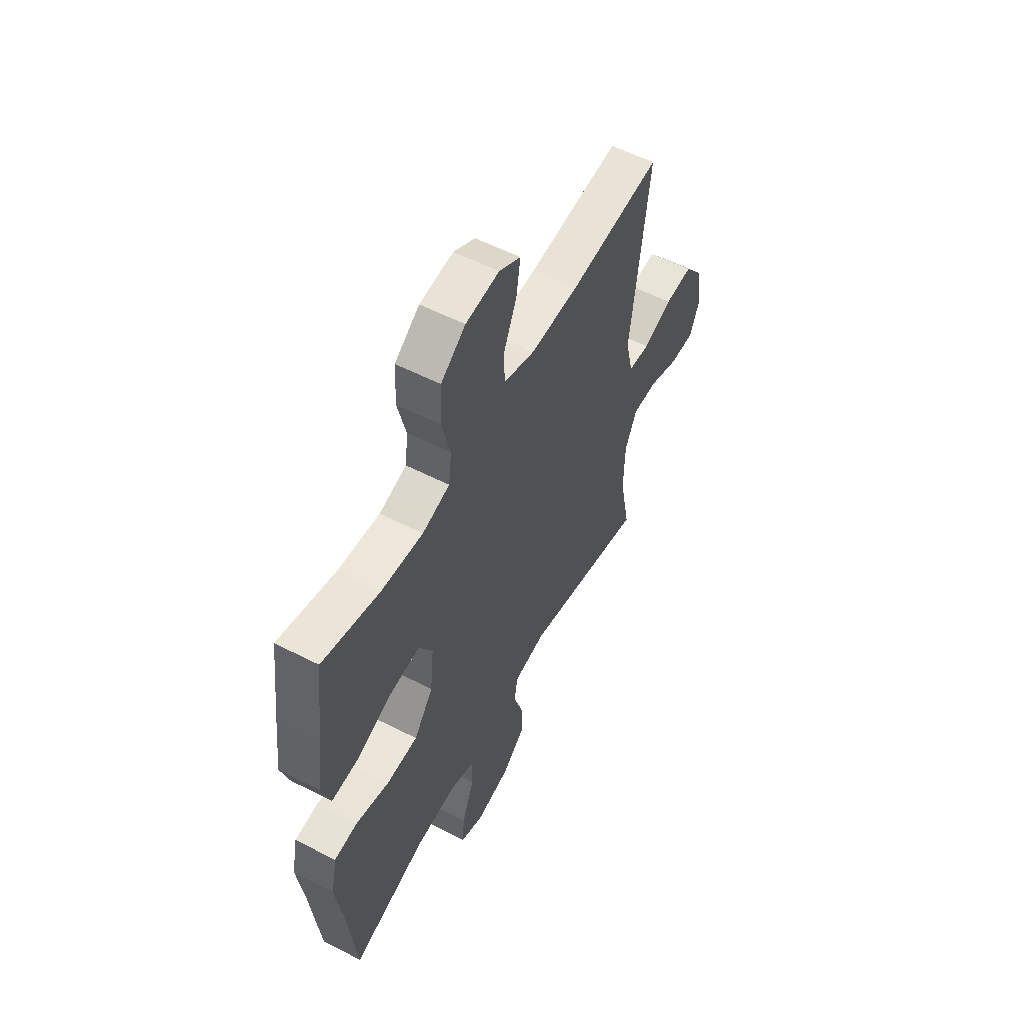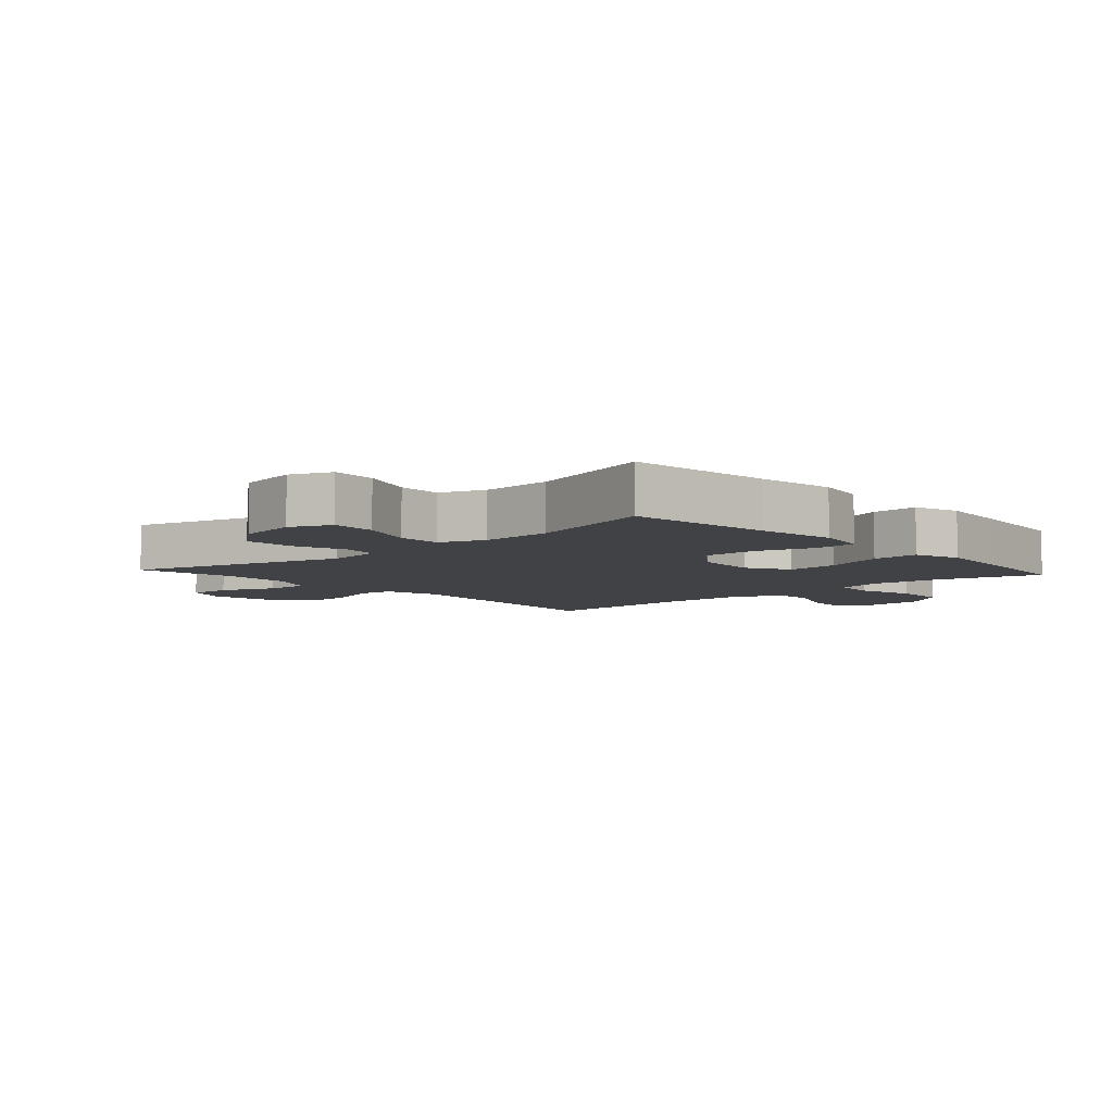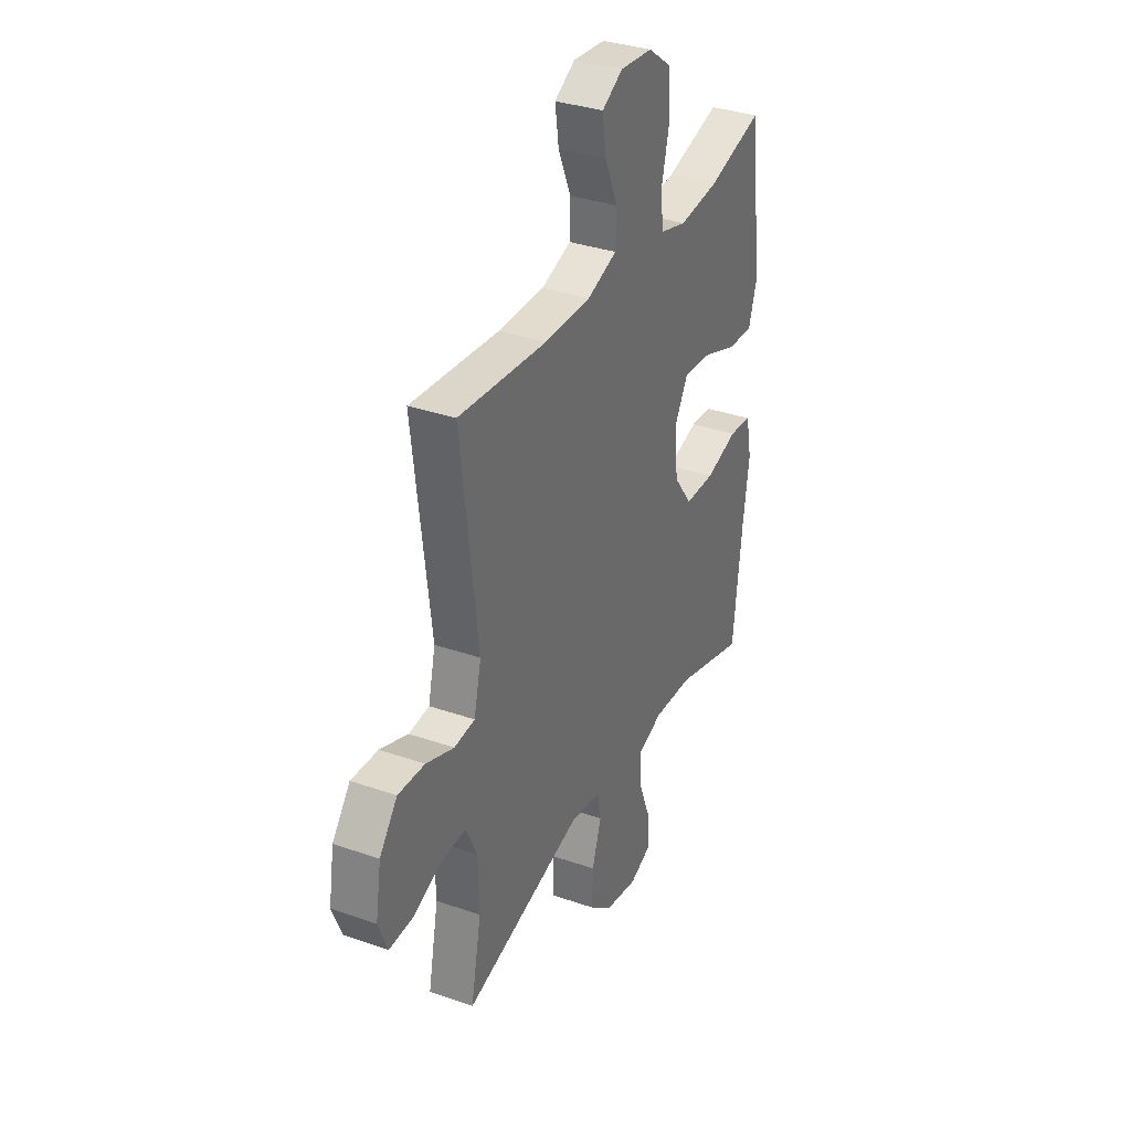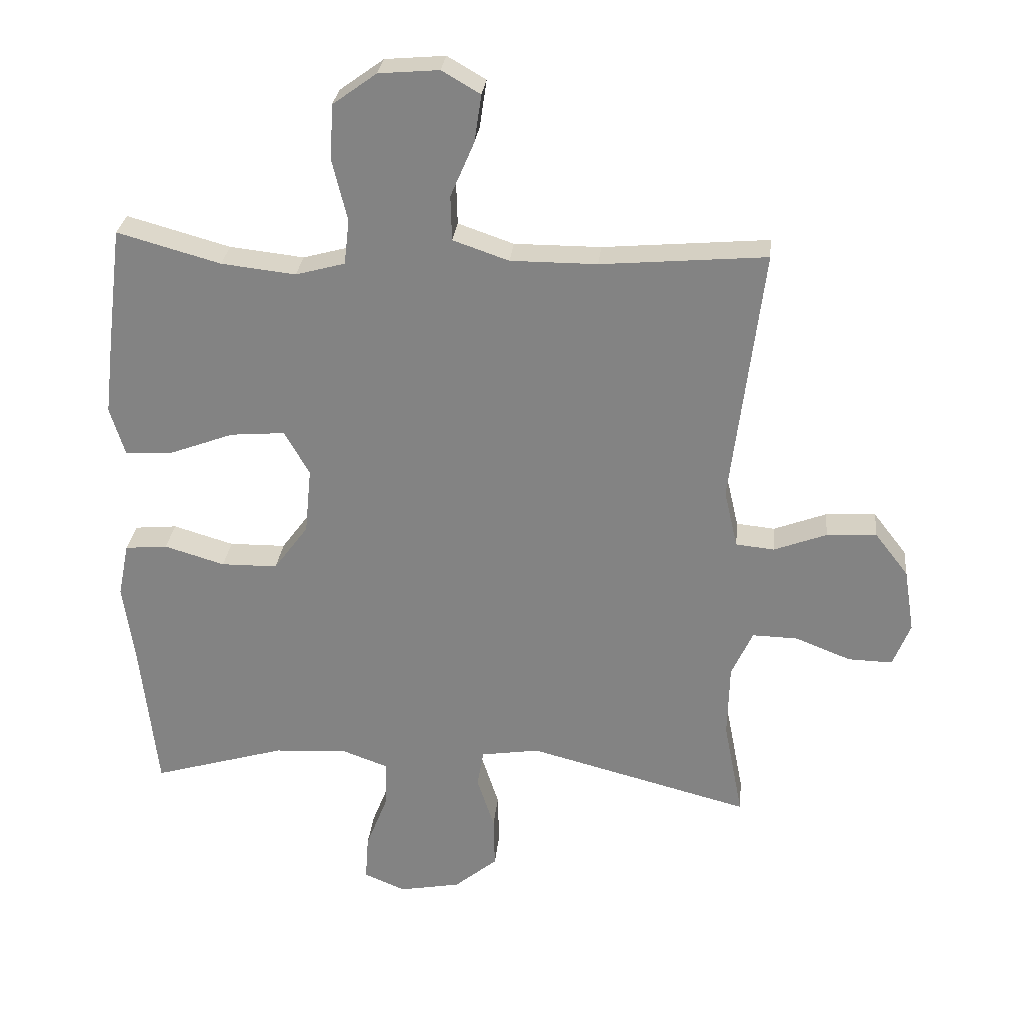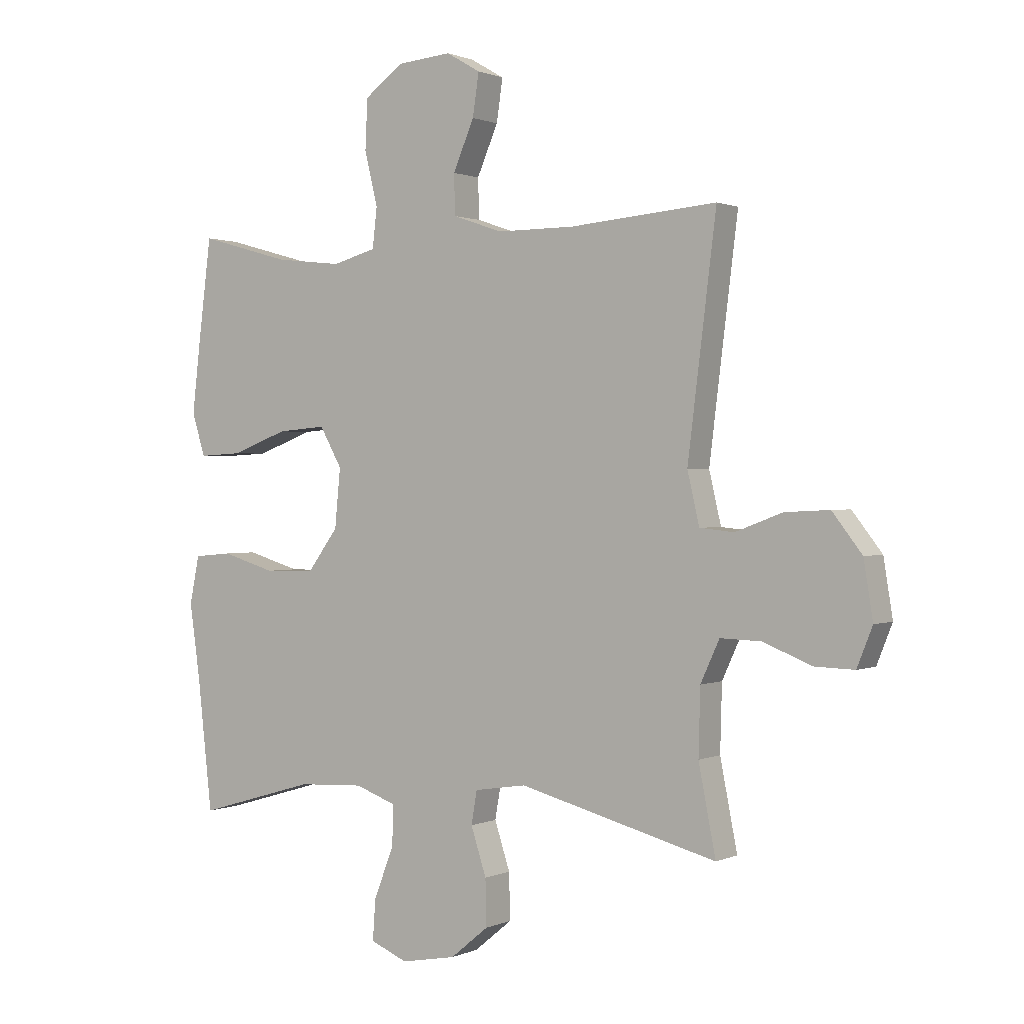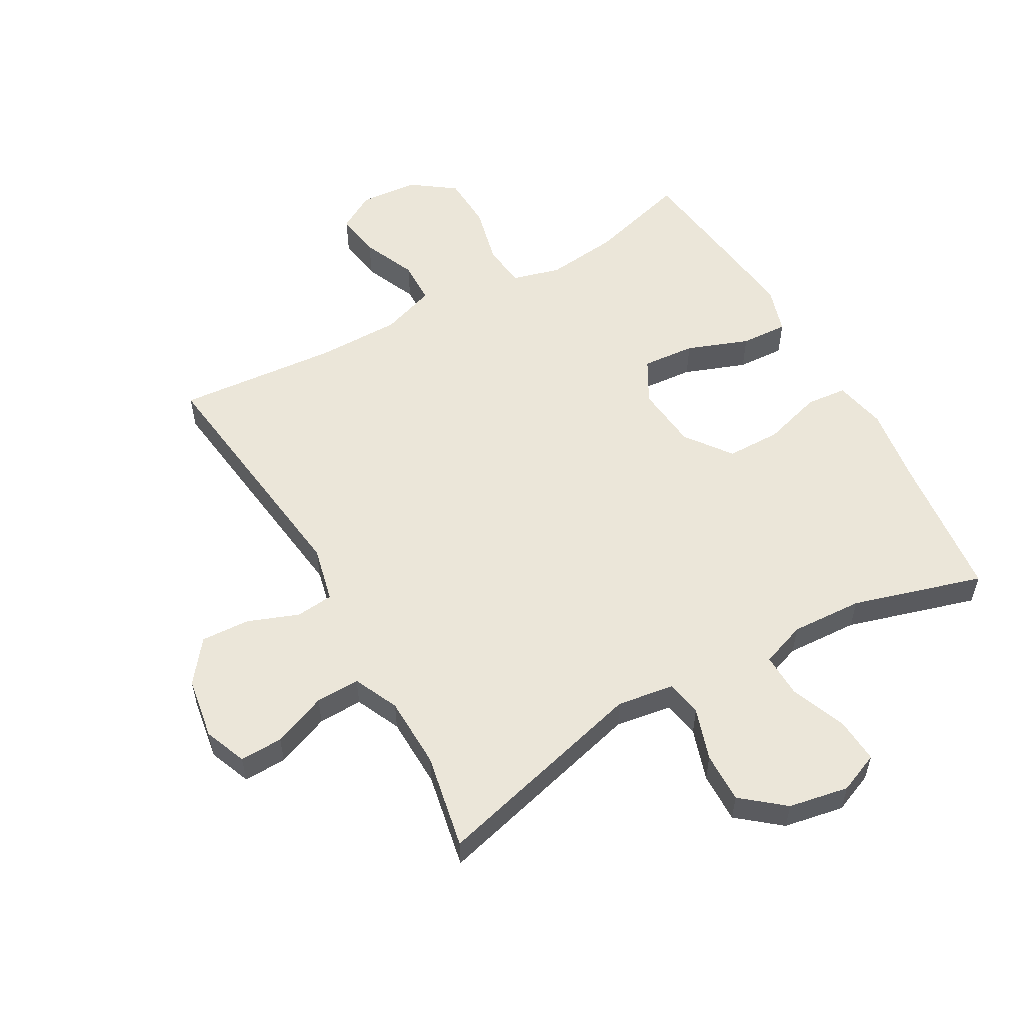
<metadata>
{"format":"obj","ext":"obj","renderer":"f3d","projection":"perspective","resolution":1024,"background":"white","views":[{"elev":56.7,"azim":-61.9,"up":"+Z"},{"elev":-6.2,"azim":-138.1,"up":"+Y"},{"elev":34.1,"azim":115.3,"up":"+Z"},{"elev":28.1,"azim":5.8,"up":"+Z"},{"elev":0.9,"azim":33.1,"up":"+Z"},{"elev":55.6,"azim":150.5,"up":"+Y"}]}
</metadata>
<code>
v 0.5 0.07 -0.5
v 0.153 0.07 -0.409
v 0.062 0.07 -0.423
v 0.052 0.07 -0.481
v 0.079 0.07 -0.564
v 0.081 0.07 -0.645
v 0.014 0.07 -0.7
v -0.082 0.07 -0.718
v -0.147 0.07 -0.691
v -0.142 0.07 -0.619
v -0.107 0.07 -0.53
v -0.105 0.07 -0.459
v -0.177 0.07 -0.433
v -0.292 0.07 -0.439
v -0.5 0.07 -0.5
v -0.526 0.07 -0.266
v -0.544 0.07 -0.139
v -0.527 0.07 -0.055
v -0.461 0.07 -0.049
v -0.367 0.07 -0.077
v -0.279 0.07 -0.076
v -0.225 0.07 -0.003
v -0.215 0.07 0.1
v -0.254 0.07 0.169
v -0.339 0.07 0.162
v -0.438 0.07 0.125
v -0.514 0.07 0.121
v -0.537 0.07 0.196
v -0.523 0.07 0.317
v -0.5 0.07 0.5
v -0.339 0.07 0.455
v -0.223 0.07 0.442
v -0.146 0.07 0.463
v -0.138 0.07 0.533
v -0.161 0.07 0.628
v -0.157 0.07 0.715
v -0.088 0.07 0.765
v 0.006 0.07 0.773
v 0.066 0.07 0.738
v 0.055 0.07 0.664
v 0.018 0.07 0.578
v 0.02 0.07 0.508
v 0.107 0.07 0.478
v 0.242 0.07 0.478
v 0.5 0.07 0.5
v 0.45 0.07 0.097
v 0.471 0.07 0.007
v 0.531 0.07 0.001
v 0.613 0.07 0.032
v 0.691 0.07 0.036
v 0.743 0.07 -0.031
v 0.759 0.07 -0.13
v 0.732 0.07 -0.198
v 0.663 0.07 -0.196
v 0.577 0.07 -0.162
v 0.506 0.07 -0.16
v 0.473 0.07 -0.232
v 0.47 0.07 -0.347
v 0.5 0 -0.5
v 0.153 0 -0.409
v 0.062 0 -0.423
v 0.052 0 -0.481
v 0.079 0 -0.564
v 0.081 0 -0.645
v 0.014 0 -0.7
v -0.082 0 -0.718
v -0.147 0 -0.691
v -0.142 0 -0.619
v -0.107 0 -0.53
v -0.105 0 -0.459
v -0.177 0 -0.433
v -0.292 0 -0.439
v -0.5 0 -0.5
v -0.526 0 -0.266
v -0.544 0 -0.139
v -0.527 0 -0.055
v -0.461 0 -0.049
v -0.367 0 -0.077
v -0.279 0 -0.076
v -0.225 0 -0.003
v -0.215 0 0.1
v -0.254 0 0.169
v -0.339 0 0.162
v -0.438 0 0.125
v -0.514 0 0.121
v -0.537 0 0.196
v -0.523 0 0.317
v -0.5 0 0.5
v -0.339 0 0.455
v -0.223 0 0.442
v -0.146 0 0.463
v -0.138 0 0.533
v -0.161 0 0.628
v -0.157 0 0.715
v -0.088 0 0.765
v 0.006 0 0.773
v 0.066 0 0.738
v 0.055 0 0.664
v 0.018 0 0.578
v 0.02 0 0.508
v 0.107 0 0.478
v 0.242 0 0.478
v 0.5 0 0.5
v 0.45 0 0.097
v 0.471 0 0.007
v 0.531 0 0.001
v 0.613 0 0.032
v 0.691 0 0.036
v 0.743 0 -0.031
v 0.759 0 -0.13
v 0.732 0 -0.198
v 0.663 0 -0.196
v 0.577 0 -0.162
v 0.506 0 -0.16
v 0.473 0 -0.232
v 0.47 0 -0.347
f 52 53 54 55
f 52 55 56
f 51 52 56
f 48 49 50 51
f 47 48 51 56
f 46 47 56 57
f 44 45 46
f 43 44 46 57
f 38 39 40 41
f 38 41 42
f 37 38 42
f 34 35 36 37
f 33 34 37 42
f 32 33 42 43
f 28 29 30 31
f 28 31 32
f 25 26 27 28
f 24 25 28 32
f 23 24 32 43
f 17 18 19 20
f 16 17 20 21
f 14 15 16 21
f 13 14 21 22
f 8 9 10 11
f 8 11 12
f 7 8 12
f 4 5 6 7
f 3 4 7 12
f 58 1 2
f 58 2 3
f 57 58 3
f 22 23 43 57
f 13 22 57
f 3 12 13 57
f 113 112 111 110
f 114 113 110
f 114 110 109
f 109 108 107 106
f 114 109 106 105
f 115 114 105 104
f 104 103 102
f 115 104 102 101
f 99 98 97 96
f 100 99 96
f 100 96 95
f 95 94 93 92
f 100 95 92 91
f 101 100 91 90
f 89 88 87 86
f 90 89 86
f 86 85 84 83
f 90 86 83 82
f 101 90 82 81
f 78 77 76 75
f 79 78 75 74
f 79 74 73 72
f 80 79 72 71
f 69 68 67 66
f 70 69 66
f 70 66 65
f 65 64 63 62
f 70 65 62 61
f 60 59 116
f 61 60 116
f 61 116 115
f 115 101 81 80
f 115 80 71
f 115 71 70 61
f 1 59 60 2
f 2 60 61 3
f 3 61 62 4
f 4 62 63 5
f 5 63 64 6
f 6 64 65 7
f 7 65 66 8
f 8 66 67 9
f 9 67 68 10
f 10 68 69 11
f 11 69 70 12
f 12 70 71 13
f 13 71 72 14
f 14 72 73 15
f 15 73 74 16
f 16 74 75 17
f 17 75 76 18
f 18 76 77 19
f 19 77 78 20
f 20 78 79 21
f 21 79 80 22
f 22 80 81 23
f 23 81 82 24
f 24 82 83 25
f 25 83 84 26
f 26 84 85 27
f 27 85 86 28
f 28 86 87 29
f 29 87 88 30
f 30 88 89 31
f 31 89 90 32
f 32 90 91 33
f 33 91 92 34
f 34 92 93 35
f 35 93 94 36
f 36 94 95 37
f 37 95 96 38
f 38 96 97 39
f 39 97 98 40
f 40 98 99 41
f 41 99 100 42
f 42 100 101 43
f 43 101 102 44
f 44 102 103 45
f 45 103 104 46
f 46 104 105 47
f 47 105 106 48
f 48 106 107 49
f 49 107 108 50
f 50 108 109 51
f 51 109 110 52
f 52 110 111 53
f 53 111 112 54
f 54 112 113 55
f 55 113 114 56
f 56 114 115 57
f 57 115 116 58
f 58 116 59 1

</code>
